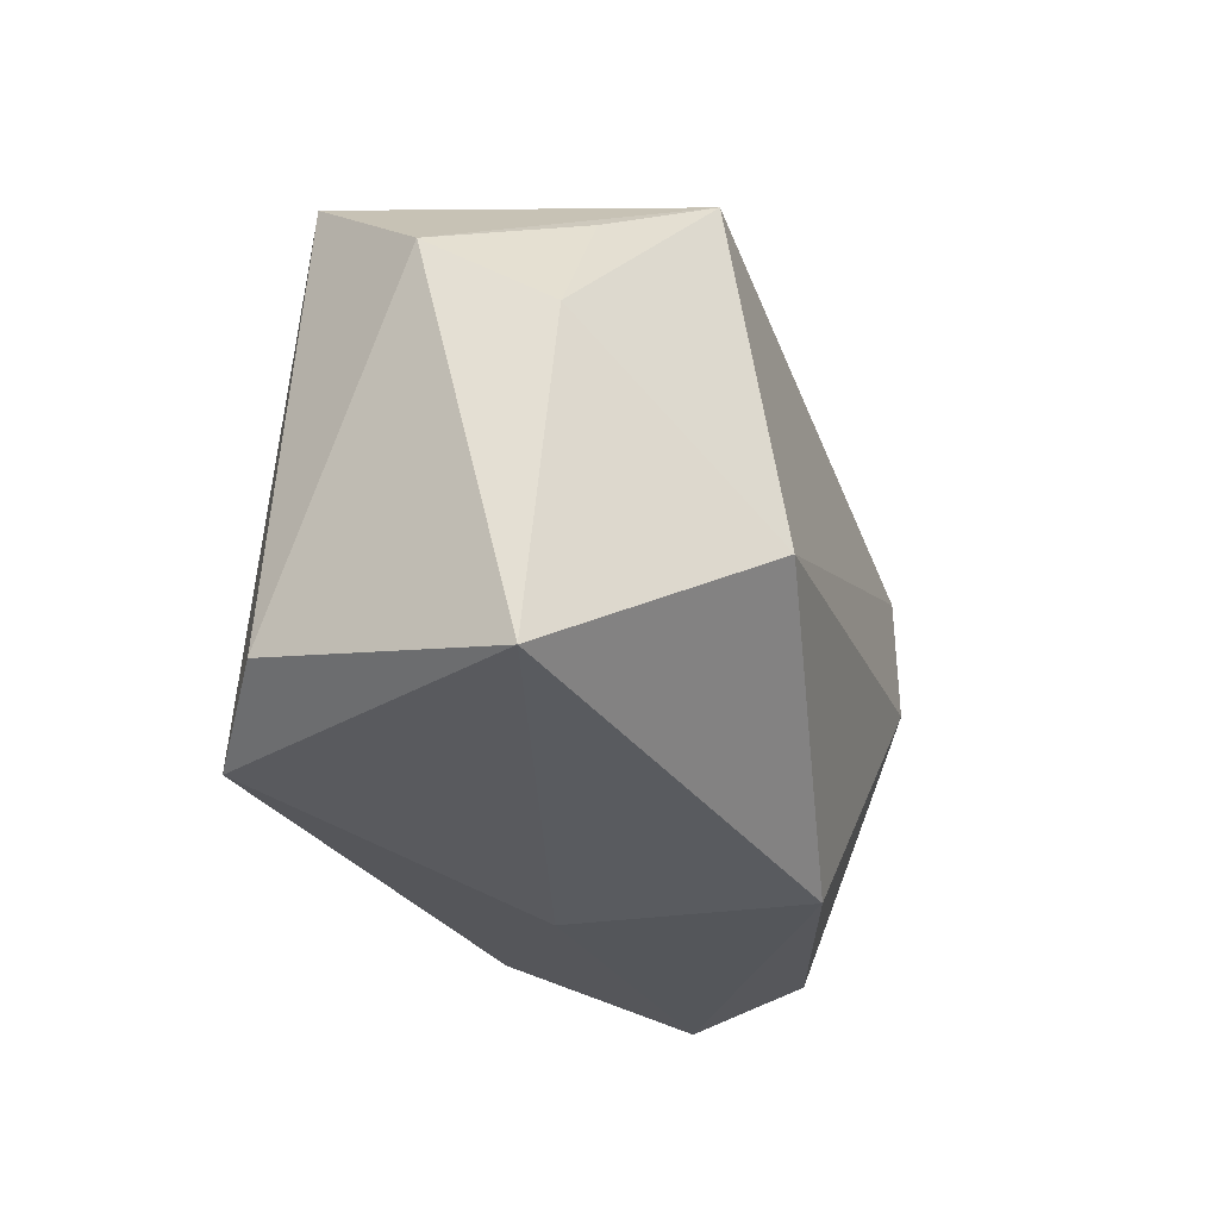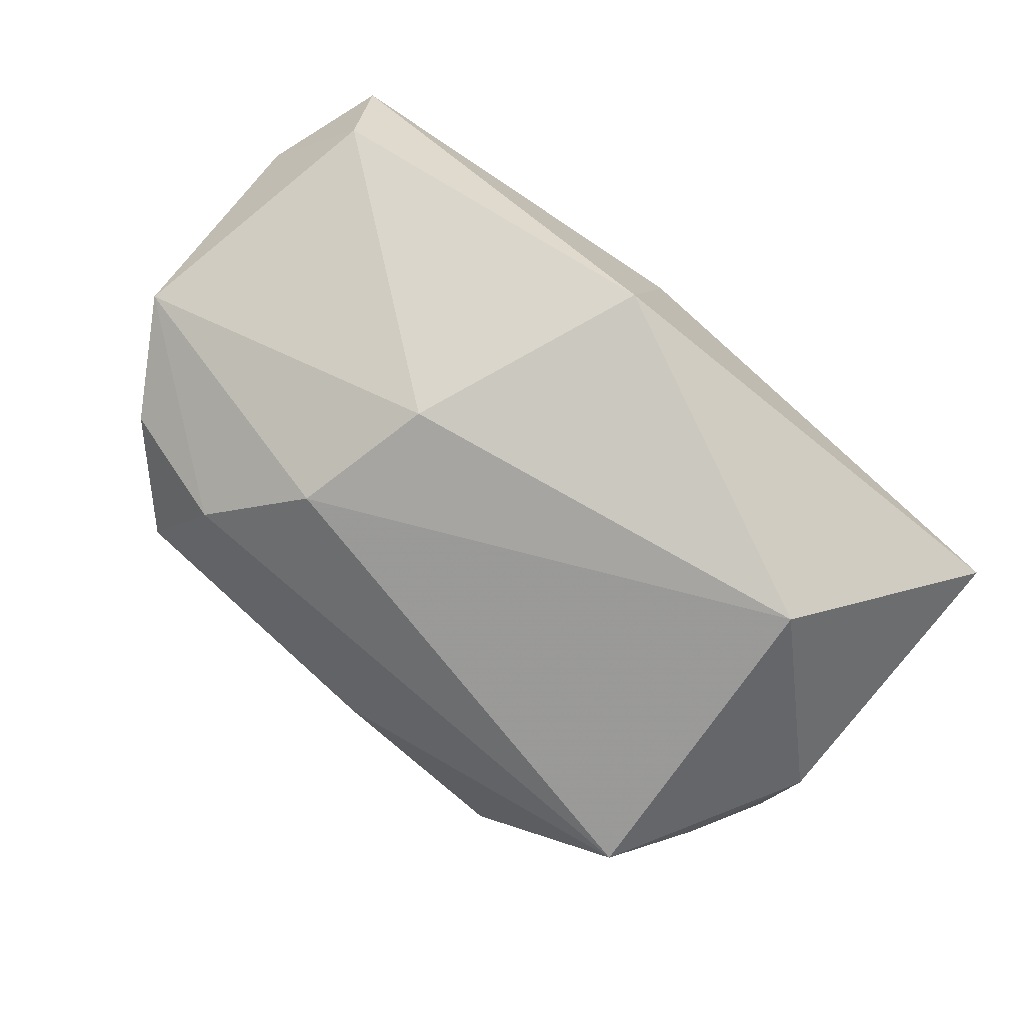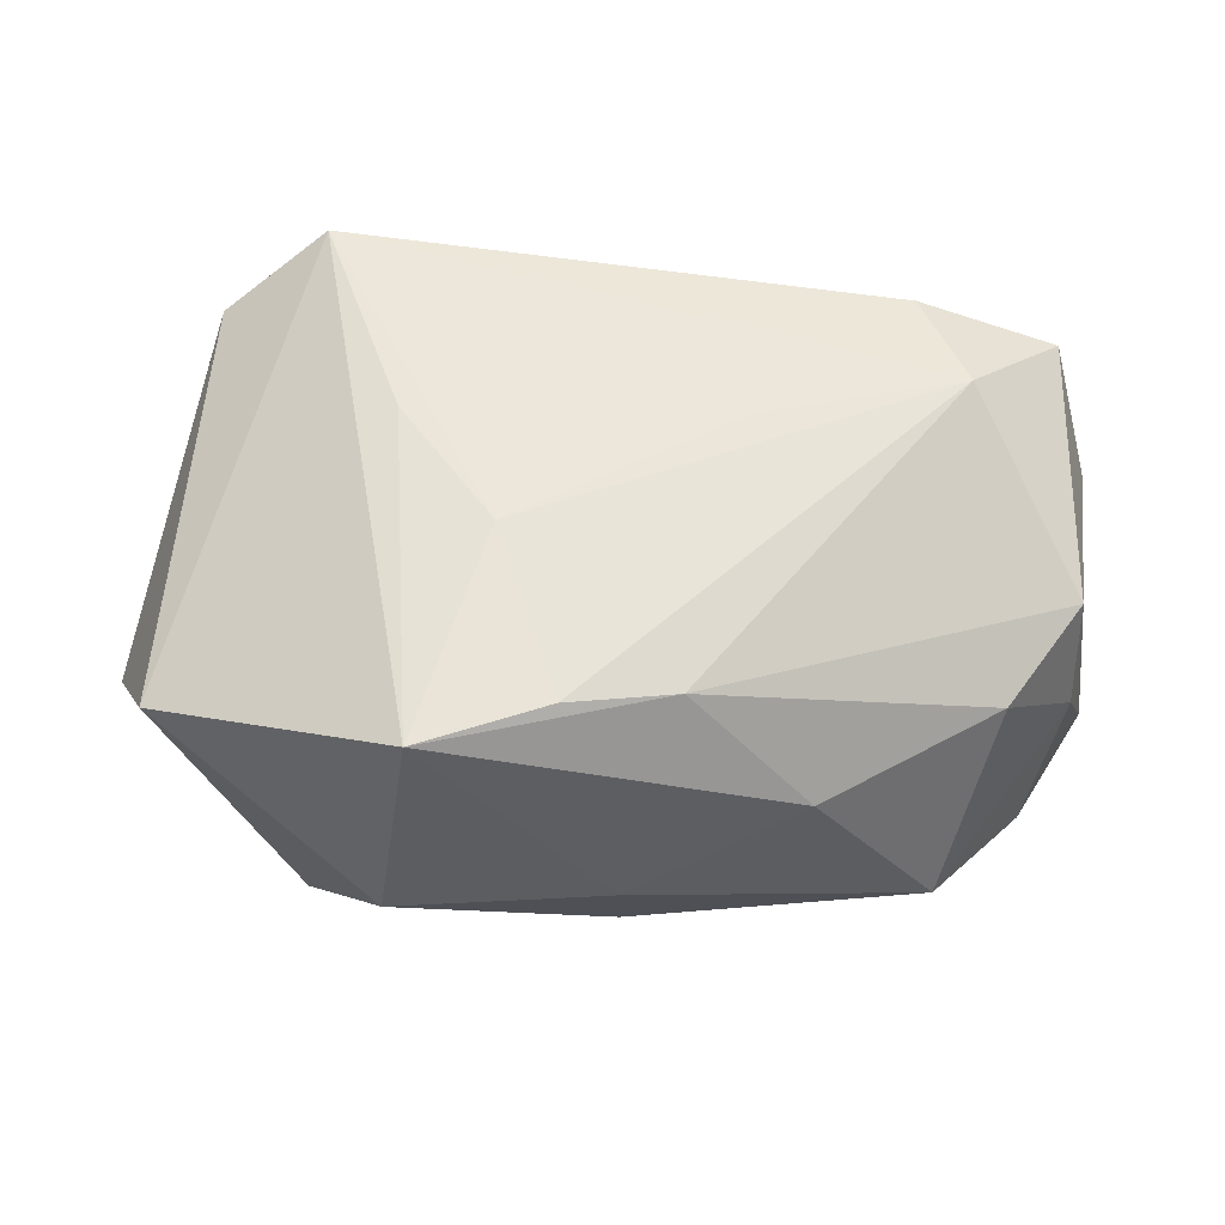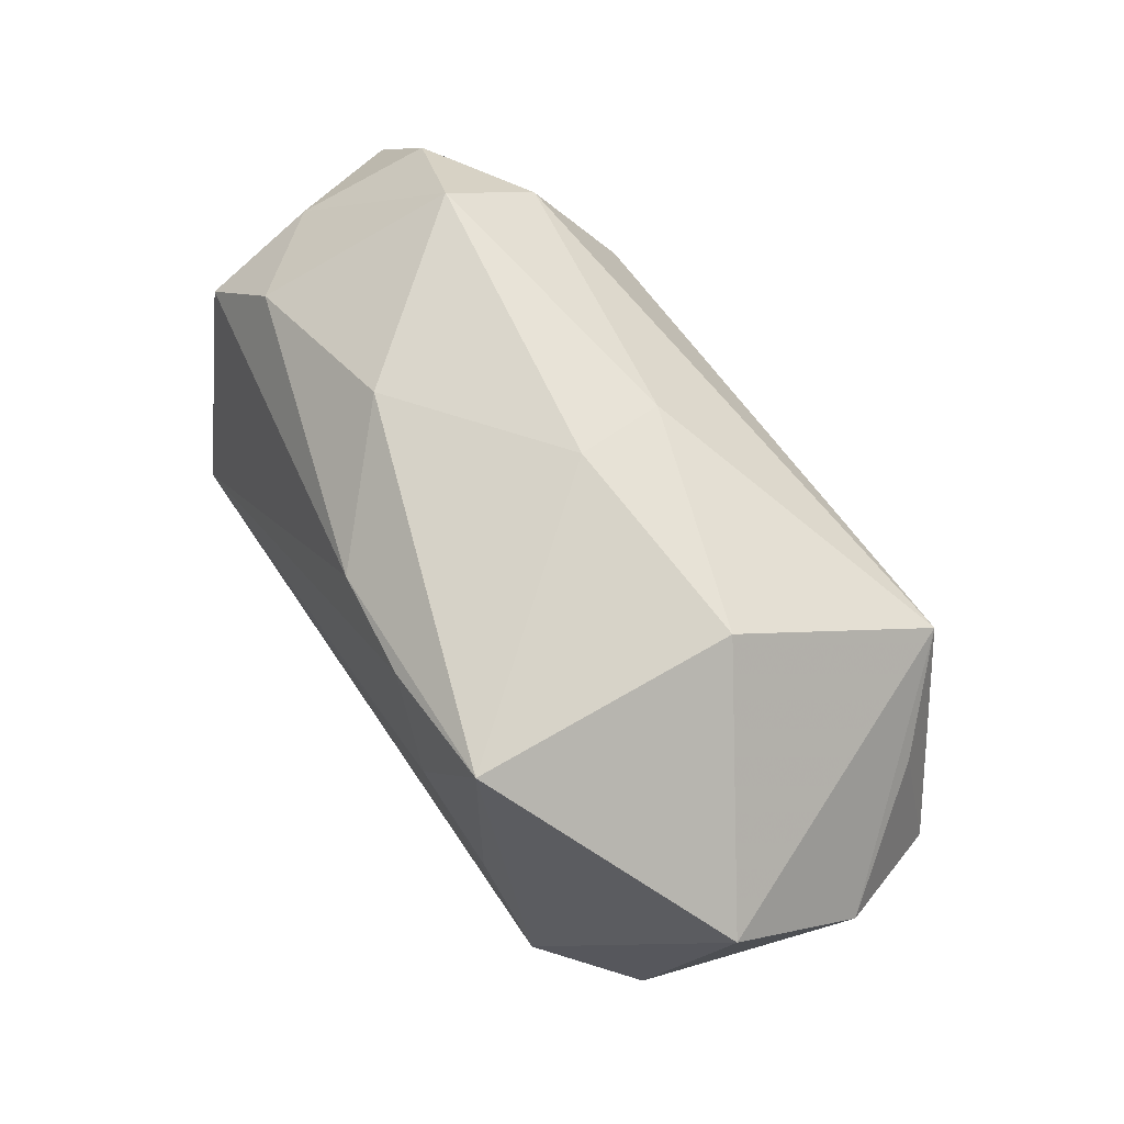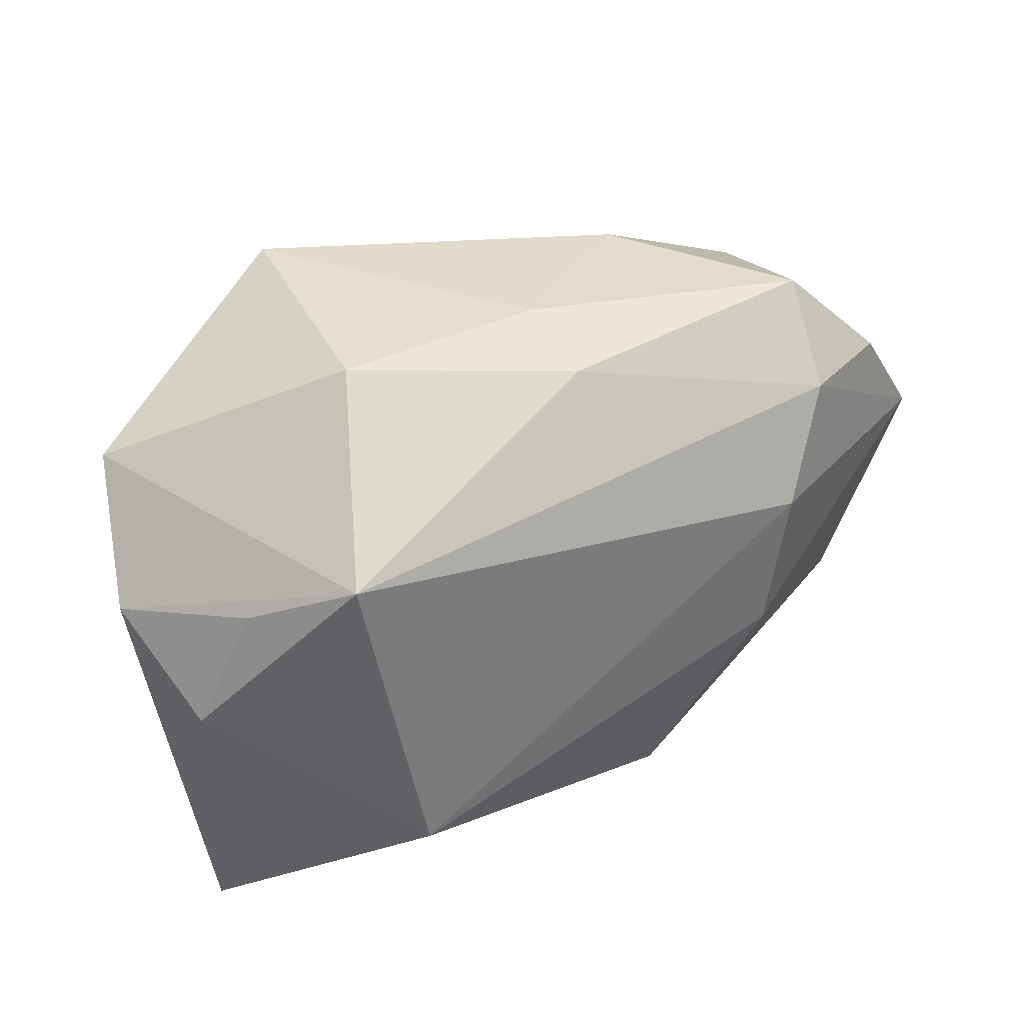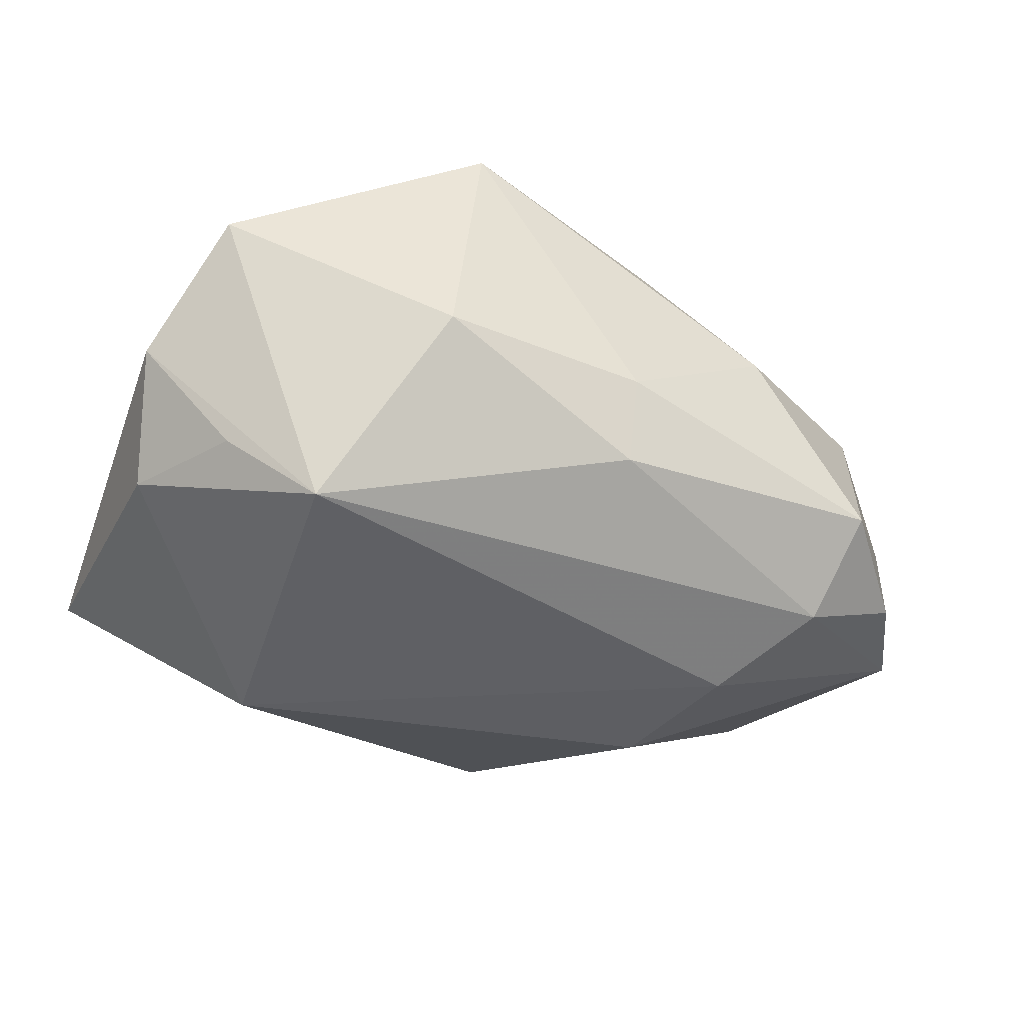
<metadata>
{"format":"obj","ext":"obj","renderer":"f3d","projection":"perspective","resolution":1024,"background":"white","views":[{"elev":-32.2,"azim":109.1,"up":"+Y"},{"elev":-75.4,"azim":-40.6,"up":"+Z"},{"elev":56.0,"azim":179.9,"up":"+Z"},{"elev":74.5,"azim":52.7,"up":"+Y"},{"elev":41.0,"azim":147.9,"up":"+Y"},{"elev":-37.2,"azim":154.5,"up":"+Z"}]}
</metadata>
<code>
v -0.01767 -0.008148 0.01921
v -0.008443 -0.02371 -0.01545
v 0.031 -0.01833 0.01443
v -0.01216 -0.003323 0.01965
v -0.02969 -0.007406 0.01864
v -0.00643 0.0207 0.01693
v 0.03493 0.01736 0.009737
v -4.773e-05 -0.003473 0.02008
v 0.002791 0.0225 0.01861
v 0.01694 0.02775 -0.003128
v -0.03696 -0.01764 -0.00641
v -0.04126 0.005567 -0.01058
v -0.03784 -0.02031 0.00414
v -0.02706 0.02384 -0.008382
v -0.03844 0.01062 -0.0005376
v -0.02592 -0.01673 0.01744
v 0.01539 -0.003336 0.02054
v -0.03512 0.01528 -0.01128
v 0.0389 0.00869 -0.0002477
v -0.0193 0.008812 -0.02031
v -0.00167 0.02684 -0.002991
v -0.01647 0.02427 0.006529
v -0.03812 0.007957 0.009787
v -0.01671 -0.003798 -0.02092
v -0.0317 0.01619 0.007595
v -0.04117 -0.009999 0.002581
v 0.007582 0.007585 0.02054
v 0.0366 0.002182 -0.01024
v -0.001705 0.0249 -0.01059
v 0.02087 -0.0113 -0.02188
v -0.02509 0.01727 -0.01596
v 0.01376 0.02636 0.01886
v -0.03796 -0.01504 0.01379
v 0.03165 0.01271 -0.01117
v 0.02195 -0.0217 0.02054
v 0.03595 -0.02443 -0.007376
v 0.02491 0.0179 -0.01842
v -0.004004 -0.02443 0.004761
f 20 37 30
f 30 37 28
f 32 17 35
f 30 2 24
f 24 20 30
f 2 11 24
f 12 20 24
f 24 11 12
f 31 20 12
f 37 20 31
f 3 35 36
f 36 2 30
f 38 2 36
f 36 35 38
f 30 28 36
f 36 19 3
f 28 19 36
f 5 23 33
f 6 23 5
f 12 11 26
f 26 23 12
f 33 23 26
f 32 10 21
f 29 10 37
f 37 31 29
f 29 31 14
f 14 21 29
f 29 21 10
f 12 23 15
f 25 23 6
f 14 15 25
f 25 15 23
f 18 31 12
f 14 31 18
f 12 15 18
f 18 15 14
f 3 19 7
f 32 35 7
f 7 35 3
f 7 10 32
f 37 10 7
f 7 19 37
f 34 28 37
f 37 19 34
f 34 19 28
f 16 5 33
f 35 5 16
f 38 35 16
f 33 26 13
f 13 26 11
f 13 16 33
f 38 16 13
f 13 2 38
f 13 11 2
f 14 25 22
f 22 25 6
f 22 6 32
f 32 21 22
f 22 21 14
f 27 35 17
f 27 17 32
f 5 4 27
f 1 5 35
f 35 4 1
f 1 4 5
f 8 4 35
f 35 27 8
f 8 27 4
f 9 27 32
f 5 27 9
f 32 6 9
f 6 5 9

</code>
